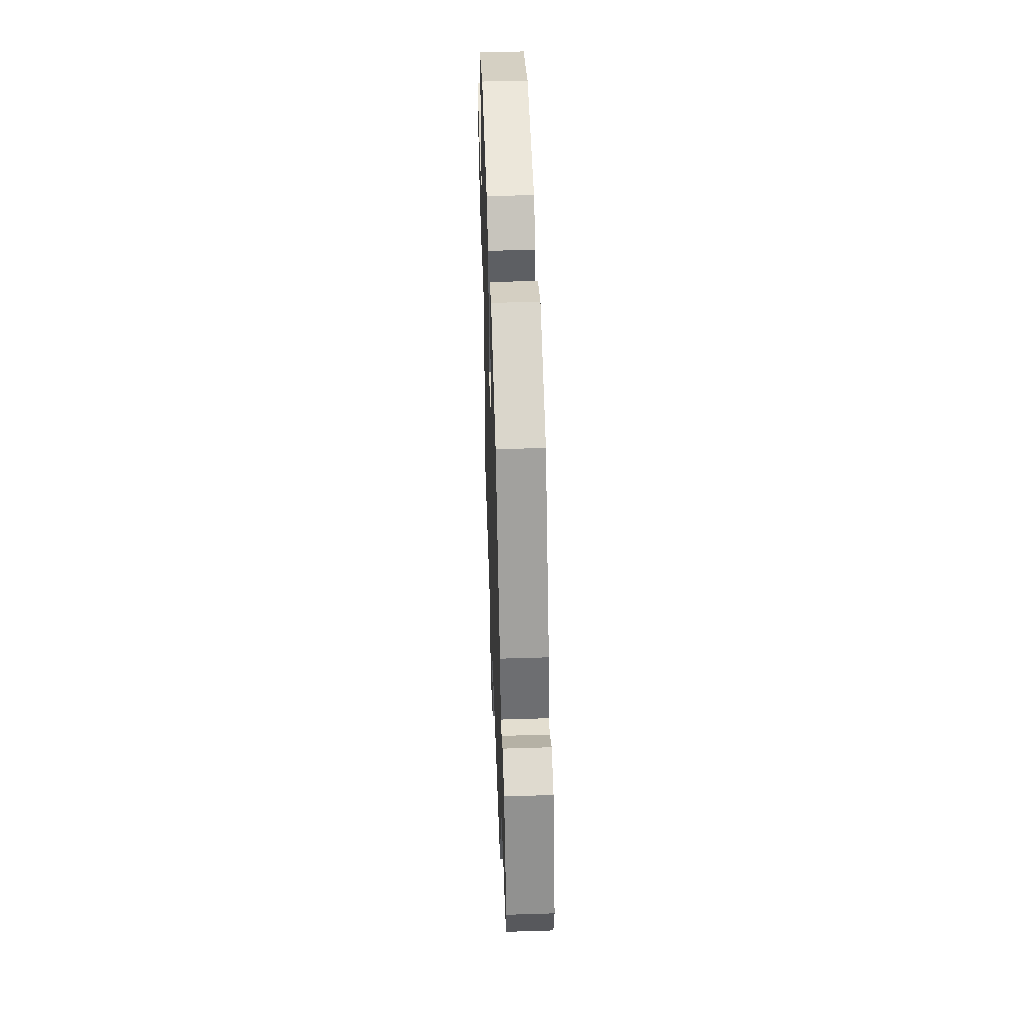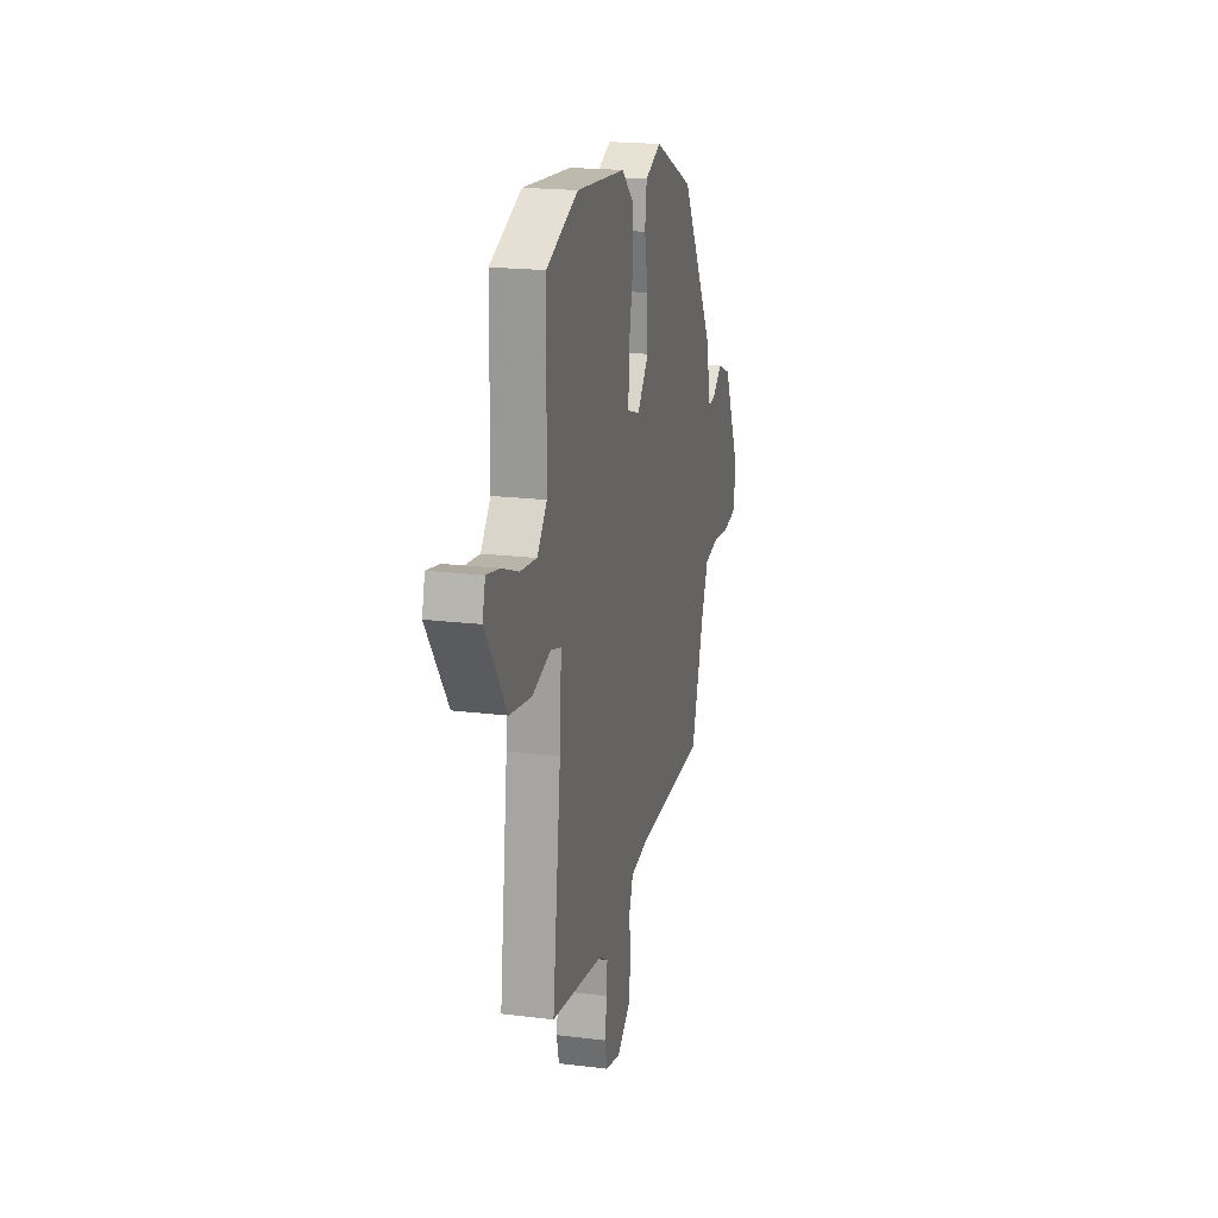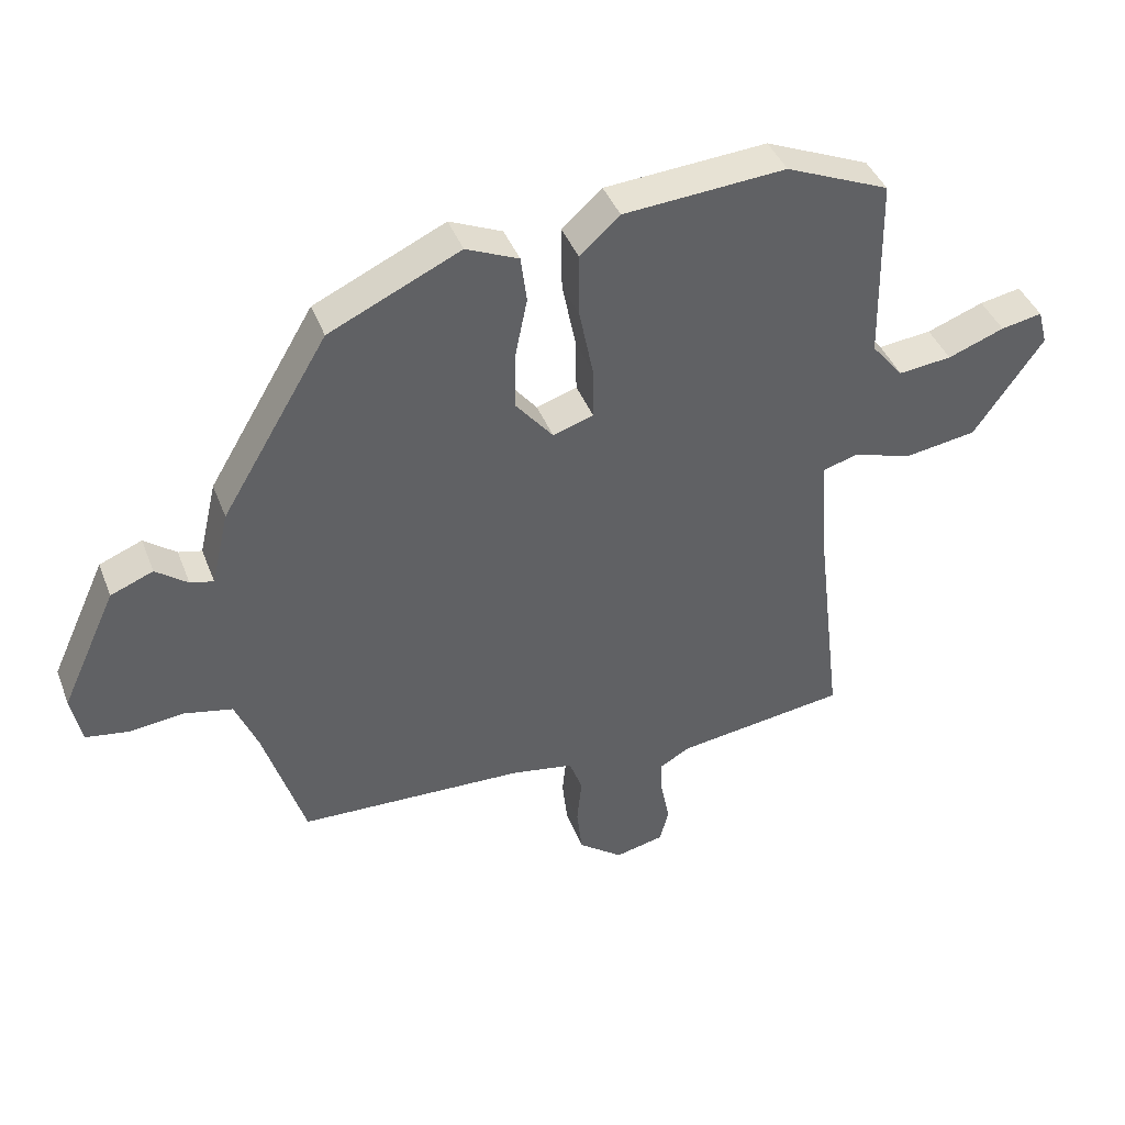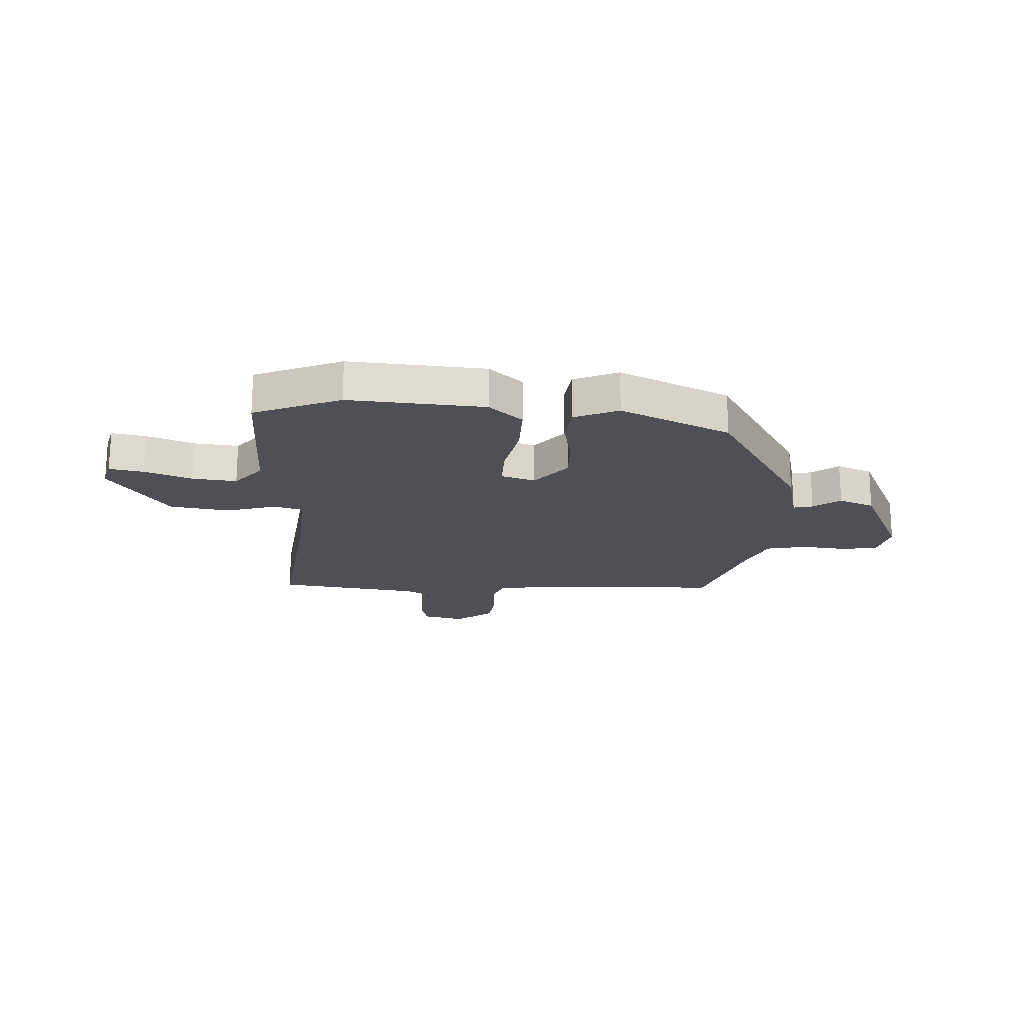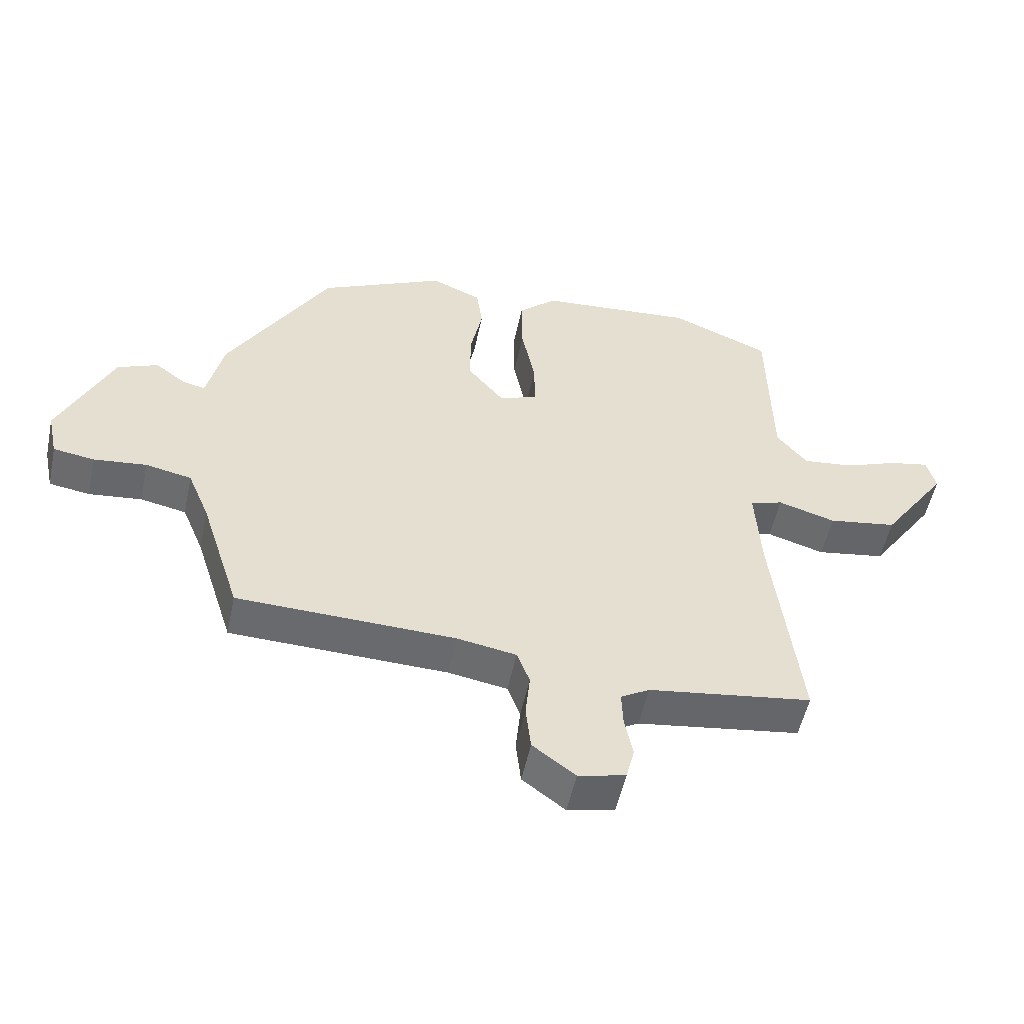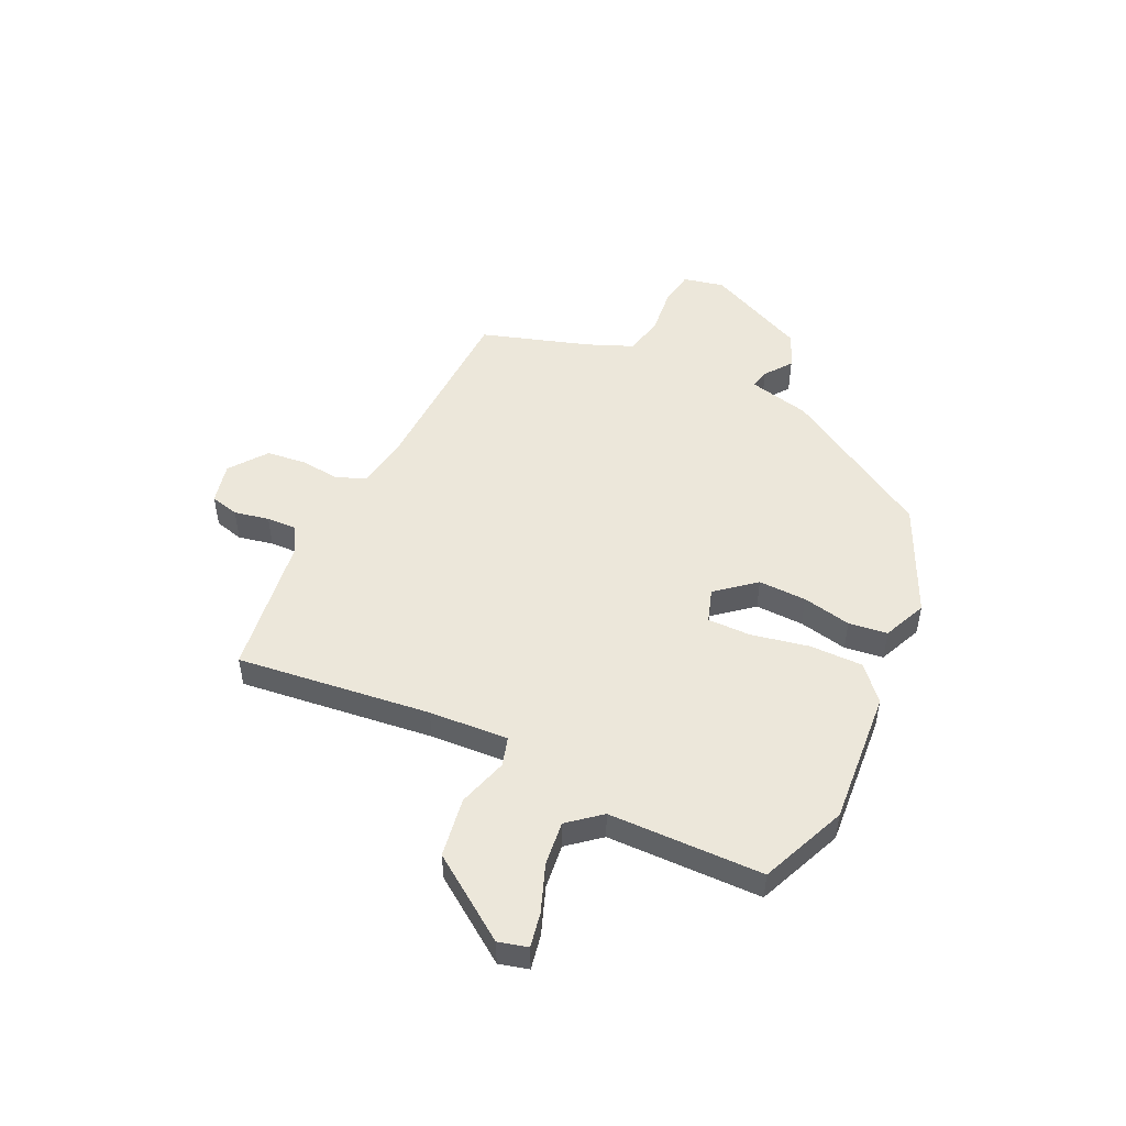
<metadata>
{"format":"obj","ext":"obj","renderer":"f3d","projection":"perspective","resolution":1024,"background":"white","views":[{"elev":48.9,"azim":88.0,"up":"+Z"},{"elev":19.4,"azim":-76.8,"up":"+Z"},{"elev":41.1,"azim":160.0,"up":"+Z"},{"elev":-19.3,"azim":-2.9,"up":"+Y"},{"elev":-52.9,"azim":168.1,"up":"+Z"},{"elev":50.3,"azim":-64.6,"up":"+Y"}]}
</metadata>
<code>
v -0.501 0.07 -0.488
v -0.459 0.07 -0.138
v -0.45 0.07 0.005
v -0.502 0.07 0.02
v -0.592 0.07 -0.007
v -0.7 0.07 0.01
v -0.804 0.07 0.159
v -0.79 0.07 0.212
v -0.728 0.07 0.2
v -0.643 0.07 0.168
v -0.563 0.07 0.159
v -0.515 0.07 0.217
v -0.51 0.07 0.496
v -0.354 0.07 0.561
v -0.11 0.07 0.542
v -0.05 0.07 0.488
v -0.051 0.07 0.392
v -0.072 0.07 0.288
v -0.073 0.07 0.21
v -0.012 0.07 0.19
v 0.045 0.07 0.259
v 0.043 0.07 0.346
v 0.025 0.07 0.434
v 0.034 0.07 0.504
v 0.113 0.07 0.538
v 0.31 0.07 0.446
v 0.47 0.07 0.177
v 0.496 0.07 0.065
v 0.531 0.07 0.073
v 0.579 0.07 0.109
v 0.643 0.07 0.083
v 0.726 0.07 -0.098
v 0.71 0.07 -0.172
v 0.646 0.07 -0.182
v 0.563 0.07 -0.173
v 0.491 0.07 -0.188
v 0.457 0.07 -0.27
v 0.395 0.07 -0.465
v 0.054 0.07 -0.476
v -0.039 0.07 -0.492
v -0.059 0.07 -0.545
v -0.052 0.07 -0.616
v -0.06 0.07 -0.687
v -0.127 0.07 -0.737
v -0.201 0.07 -0.72
v -0.214 0.07 -0.668
v -0.201 0.07 -0.605
v -0.199 0.07 -0.55
v -0.244 0.07 -0.524
v -0.501 0 -0.488
v -0.459 0 -0.138
v -0.45 0 0.005
v -0.502 0 0.02
v -0.592 0 -0.007
v -0.7 0 0.01
v -0.804 0 0.159
v -0.79 0 0.212
v -0.728 0 0.2
v -0.643 0 0.168
v -0.563 0 0.159
v -0.515 0 0.217
v -0.51 0 0.496
v -0.354 0 0.561
v -0.11 0 0.542
v -0.05 0 0.488
v -0.051 0 0.392
v -0.072 0 0.288
v -0.073 0 0.21
v -0.012 0 0.19
v 0.045 0 0.259
v 0.043 0 0.346
v 0.025 0 0.434
v 0.034 0 0.504
v 0.113 0 0.538
v 0.31 0 0.446
v 0.47 0 0.177
v 0.496 0 0.065
v 0.531 0 0.073
v 0.579 0 0.109
v 0.643 0 0.083
v 0.726 0 -0.098
v 0.71 0 -0.172
v 0.646 0 -0.182
v 0.563 0 -0.173
v 0.491 0 -0.188
v 0.457 0 -0.27
v 0.395 0 -0.465
v 0.054 0 -0.476
v -0.039 0 -0.492
v -0.059 0 -0.545
v -0.052 0 -0.616
v -0.06 0 -0.687
v -0.127 0 -0.737
v -0.201 0 -0.72
v -0.214 0 -0.668
v -0.201 0 -0.605
v -0.199 0 -0.55
v -0.244 0 -0.524
f 44 45 46 47
f 44 47 48
f 41 42 43 44
f 41 44 48
f 40 41 48 49
f 37 38 39
f 36 37 39 40
f 32 33 34 35
f 32 35 36
f 29 30 31 32
f 28 29 32 36
f 22 23 24 25
f 21 22 25 26
f 20 21 26 27
f 15 16 17 18
f 15 18 19
f 12 13 14 15
f 11 12 15 19
f 7 8 9 10
f 7 10 11
f 4 5 6 7
f 3 4 7 11
f 40 49 1 2
f 36 40 2 3
f 20 27 28 36
f 19 20 36
f 3 11 19 36
f 96 95 94 93
f 97 96 93
f 93 92 91 90
f 97 93 90
f 98 97 90 89
f 88 87 86
f 89 88 86 85
f 84 83 82 81
f 85 84 81
f 81 80 79 78
f 85 81 78 77
f 74 73 72 71
f 75 74 71 70
f 76 75 70 69
f 67 66 65 64
f 68 67 64
f 64 63 62 61
f 68 64 61 60
f 59 58 57 56
f 60 59 56
f 56 55 54 53
f 60 56 53 52
f 51 50 98 89
f 52 51 89 85
f 85 77 76 69
f 85 69 68
f 85 68 60 52
f 1 50 51 2
f 2 51 52 3
f 3 52 53 4
f 4 53 54 5
f 5 54 55 6
f 6 55 56 7
f 7 56 57 8
f 8 57 58 9
f 9 58 59 10
f 10 59 60 11
f 11 60 61 12
f 12 61 62 13
f 13 62 63 14
f 14 63 64 15
f 15 64 65 16
f 16 65 66 17
f 17 66 67 18
f 18 67 68 19
f 19 68 69 20
f 20 69 70 21
f 21 70 71 22
f 22 71 72 23
f 23 72 73 24
f 24 73 74 25
f 25 74 75 26
f 26 75 76 27
f 27 76 77 28
f 28 77 78 29
f 29 78 79 30
f 30 79 80 31
f 31 80 81 32
f 32 81 82 33
f 33 82 83 34
f 34 83 84 35
f 35 84 85 36
f 36 85 86 37
f 37 86 87 38
f 38 87 88 39
f 39 88 89 40
f 40 89 90 41
f 41 90 91 42
f 42 91 92 43
f 43 92 93 44
f 44 93 94 45
f 45 94 95 46
f 46 95 96 47
f 47 96 97 48
f 48 97 98 49
f 49 98 50 1

</code>
